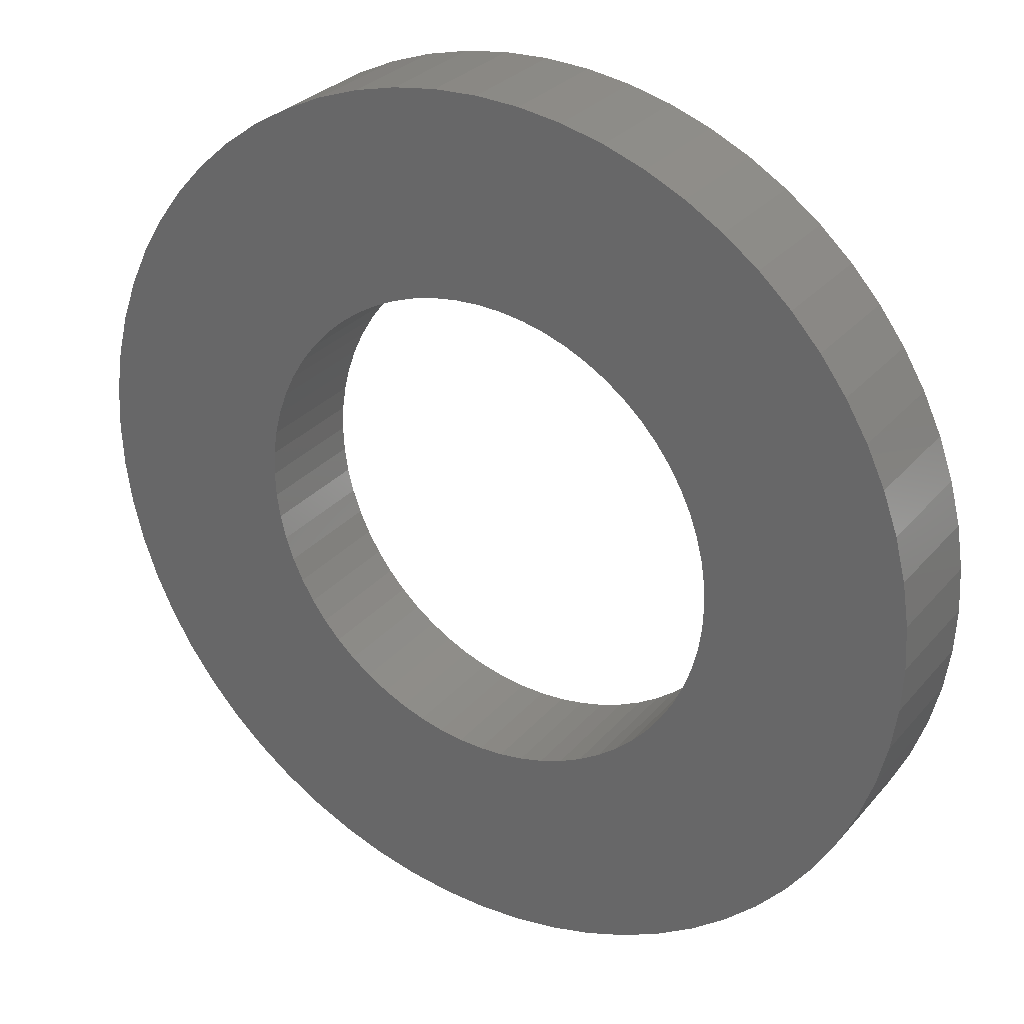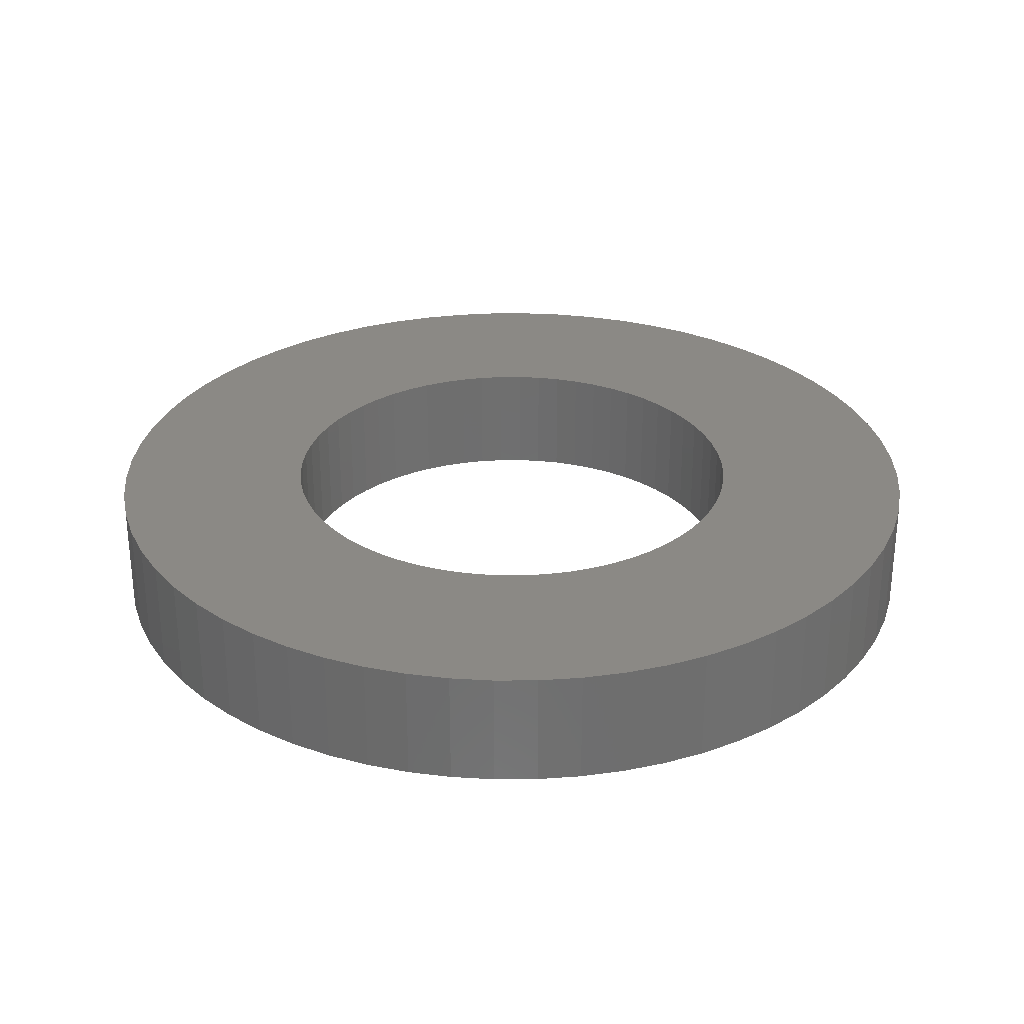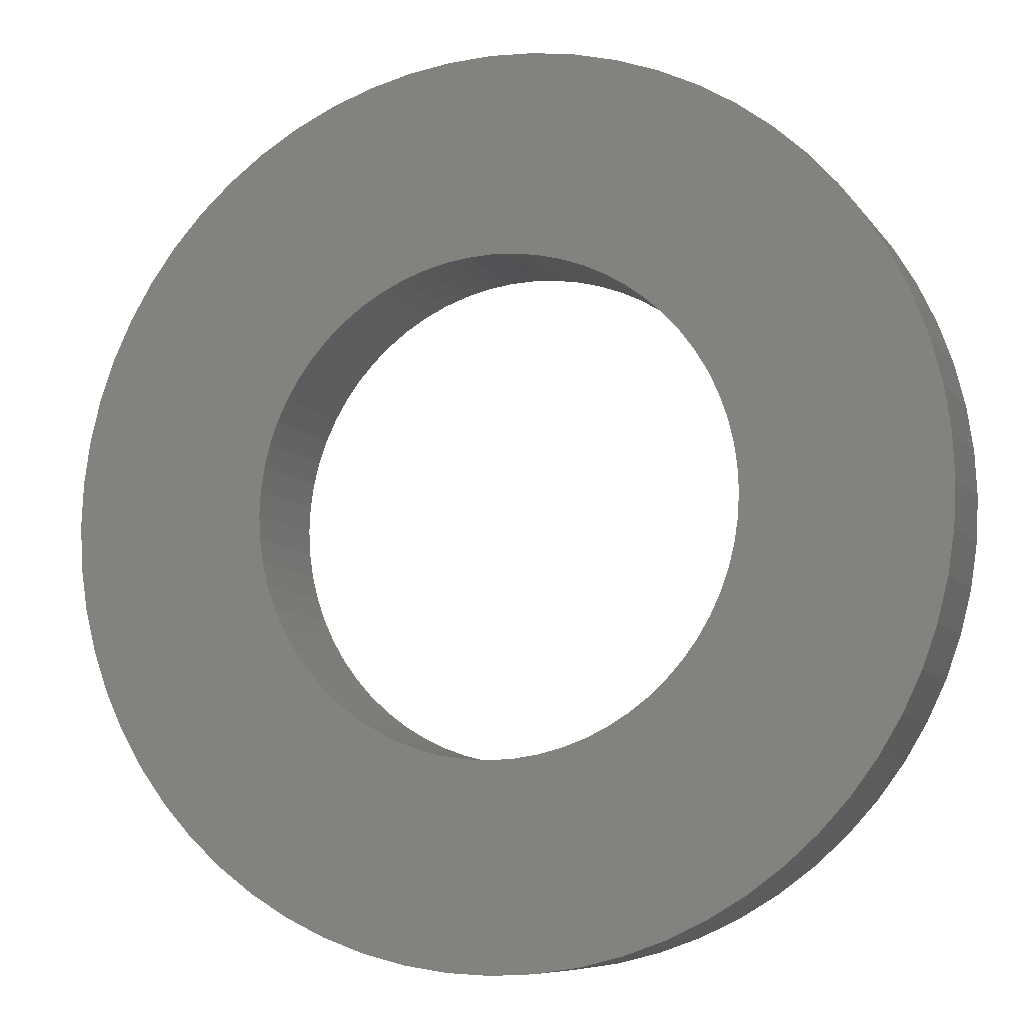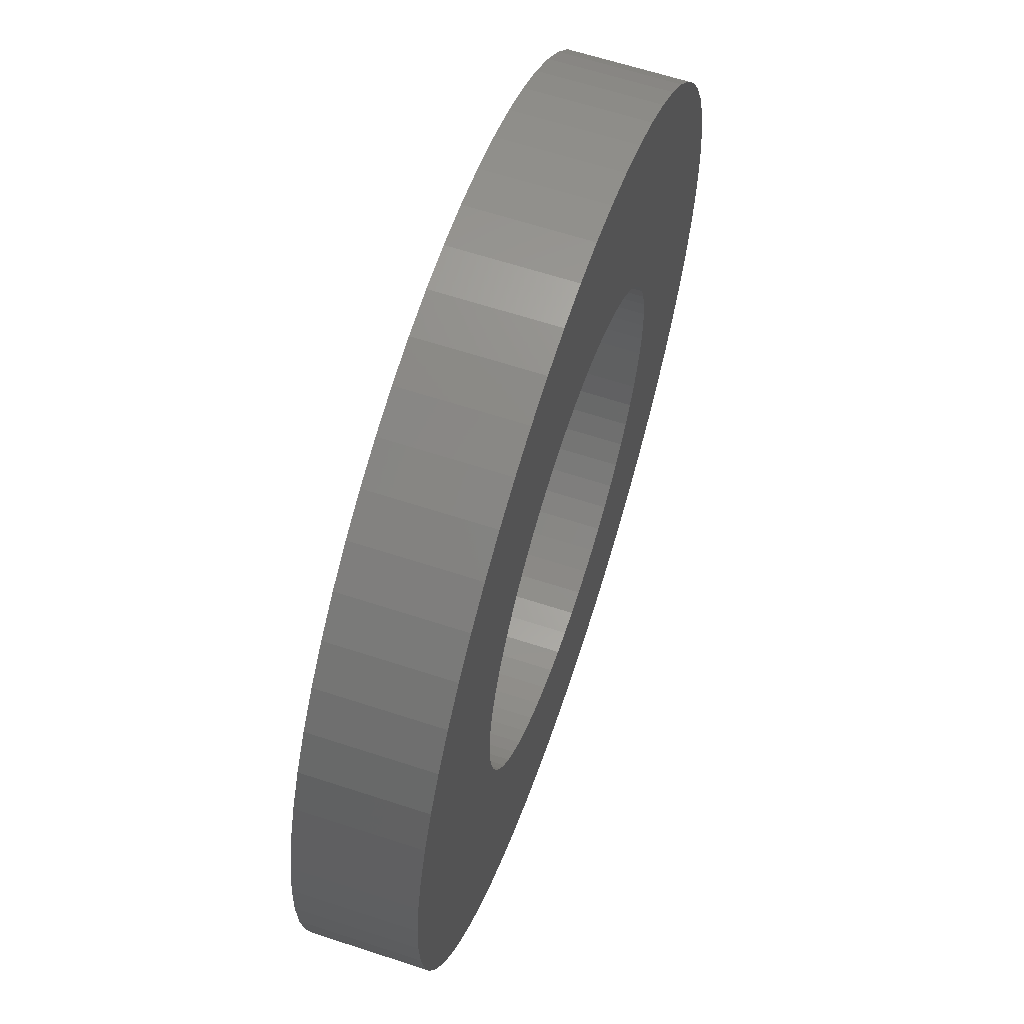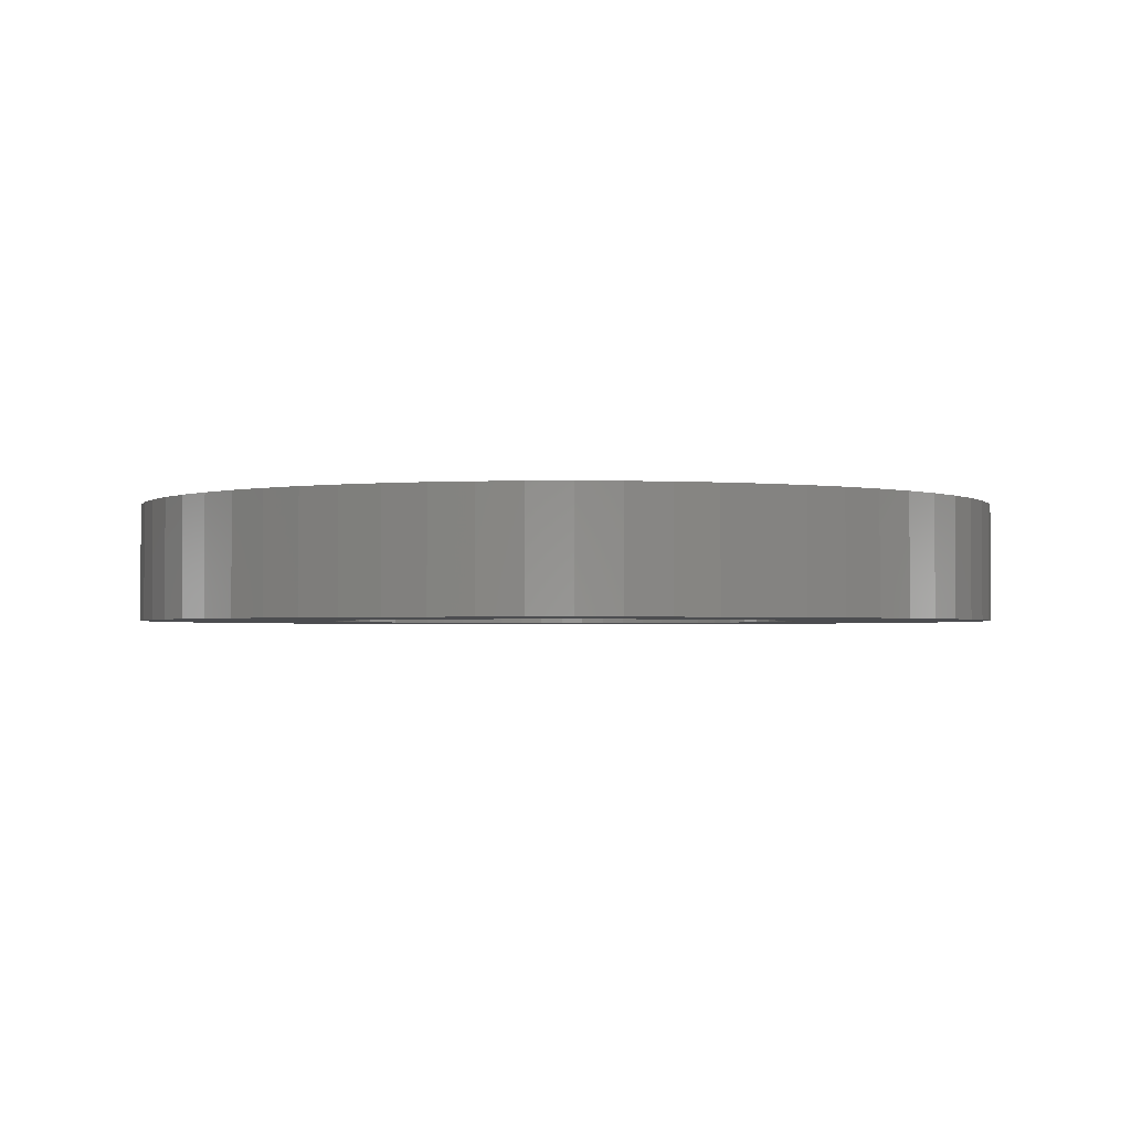
<metadata>
{"format":"stl","ext":"stl","renderer":"f3d","projection":"perspective","resolution":1024,"background":"white","views":[{"elev":29.1,"azim":32.0,"up":"+Y"},{"elev":29.1,"azim":2.3,"up":"+Z"},{"elev":-8.3,"azim":-160.0,"up":"+Y"},{"elev":62.8,"azim":-71.6,"up":"+Y"},{"elev":-1.9,"azim":-68.5,"up":"+Z"}]}
</metadata>
<code>
# stl→obj: 256 verts, 512 faces
v 10.42 57.13 2
v 10.42 58.6 2
v 10.38 57.86 2
v 10.52 56.4 2
v 10.52 59.33 2
v 10.7 55.69 2
v 10.7 60.04 2
v 10.95 54.99 2
v 10.95 60.73 2
v 11.27 54.33 2
v 11.27 61.4 2
v 11.64 53.7 2
v 11.64 62.03 2
v 12.08 53.11 2
v 12.08 62.62 2
v 12.58 52.56 2
v 12.58 63.17 2
v 13.12 52.07 2
v 13.12 63.66 2
v 13.71 51.63 2
v 13.71 64.1 2
v 13.75 57.86 2
v 13.77 57.46 2
v 14.34 51.25 2
v 13.83 57.06 2
v 13.93 56.67 2
v 14.07 56.29 2
v 14.24 55.92 2
v 14.45 55.57 2
v 15.01 50.94 2
v 14.69 55.25 2
v 14.96 54.95 2
v 15.26 54.68 2
v 15.7 50.69 2
v 15.59 54.43 2
v 15.94 54.23 2
v 16.42 50.51 2
v 16.3 54.05 2
v 16.68 53.92 2
v 17.14 50.4 2
v 17.07 53.82 2
v 17.48 53.76 2
v 17.88 50.36 2
v 17.88 53.74 2
v 18.61 50.4 2
v 18.28 53.76 2
v 18.68 53.82 2
v 19.34 50.51 2
v 19.08 53.92 2
v 19.46 54.05 2
v 20.06 50.69 2
v 19.82 54.23 2
v 20.17 54.43 2
v 20.75 50.94 2
v 20.5 54.68 2
v 20.8 54.95 2
v 21.42 51.25 2
v 21.07 55.25 2
v 21.31 55.57 2
v 21.52 55.92 2
v 22.05 51.63 2
v 21.69 56.29 2
v 21.83 56.67 2
v 21.93 57.06 2
v 21.98 57.46 2
v 22 57.86 2
v 13.77 58.27 2
v 14.34 64.48 2
v 13.83 58.67 2
v 13.93 59.06 2
v 14.07 59.44 2
v 14.24 59.81 2
v 14.45 60.16 2
v 15.01 64.79 2
v 14.69 60.48 2
v 14.96 60.78 2
v 15.26 61.05 2
v 15.7 65.04 2
v 15.59 61.29 2
v 15.94 61.5 2
v 16.42 65.22 2
v 16.3 61.68 2
v 16.68 61.81 2
v 17.14 65.33 2
v 17.07 61.91 2
v 17.48 61.97 2
v 17.88 65.36 2
v 17.88 61.99 2
v 18.28 61.97 2
v 18.61 65.33 2
v 18.68 61.91 2
v 19.34 65.22 2
v 19.08 61.81 2
v 19.46 61.68 2
v 20.06 65.04 2
v 19.82 61.5 2
v 20.17 61.29 2
v 20.75 64.79 2
v 20.5 61.05 2
v 20.8 60.78 2
v 21.42 64.48 2
v 21.07 60.48 2
v 21.31 60.16 2
v 21.52 59.81 2
v 22.05 64.1 2
v 21.69 59.44 2
v 21.83 59.06 2
v 21.93 58.67 2
v 21.98 58.27 2
v 22.64 52.07 2
v 22.64 63.66 2
v 23.18 52.56 2
v 23.18 63.17 2
v 23.68 53.11 2
v 23.68 62.62 2
v 24.12 53.7 2
v 24.12 62.03 2
v 24.49 54.33 2
v 24.49 61.4 2
v 24.81 54.99 2
v 24.81 60.73 2
v 25.06 55.69 2
v 25.06 60.04 2
v 25.24 56.4 2
v 25.24 59.33 2
v 25.34 57.13 2
v 25.34 58.6 2
v 25.38 57.86 2
v 25.34 58.6 -2.115e-15
v 25.38 57.86 -2.115e-15
v 24.12 53.7 -2.115e-15
v 23.68 53.11 -2.115e-15
v 20.06 50.69 -2.115e-15
v 20.75 50.94 -2.115e-15
v 19.34 50.51 -2.115e-15
v 24.49 61.4 -2.115e-15
v 24.81 60.73 -2.115e-15
v 22.64 52.07 -2.115e-15
v 23.18 52.56 -2.115e-15
v 23.18 63.17 -2.115e-15
v 22.64 63.66 -2.115e-15
v 19.34 65.22 -2.115e-15
v 18.61 65.33 -2.115e-15
v 22.05 64.1 -2.115e-15
v 17.88 65.36 -2.115e-15
v 25.06 60.04 -2.115e-15
v 25.24 59.33 -2.115e-15
v 20.06 65.04 -2.115e-15
v 21.42 64.48 -2.115e-15
v 20.75 64.79 -2.115e-15
v 23.68 62.62 -2.115e-15
v 24.12 62.03 -2.115e-15
v 25.34 57.13 -2.115e-15
v 25.24 56.4 -2.115e-15
v 24.49 54.33 -2.115e-15
v 25.06 55.69 -2.115e-15
v 24.81 54.99 -2.115e-15
v 22.05 51.63 -2.115e-15
v 17.14 65.33 -2.115e-15
v 21.42 51.25 -2.115e-15
v 13.12 63.66 -2.115e-15
v 12.58 63.17 -2.115e-15
v 10.42 58.6 -2.115e-15
v 10.52 59.33 -2.115e-15
v 13.71 64.1 -2.115e-15
v 14.34 64.48 -2.115e-15
v 11.64 62.03 -2.115e-15
v 12.08 62.62 -2.115e-15
v 15.7 65.04 -2.115e-15
v 15.01 64.79 -2.115e-15
v 12.58 52.56 -2.115e-15
v 13.12 52.07 -2.115e-15
v 10.42 57.13 -2.115e-15
v 10.38 57.86 -2.115e-15
v 16.42 65.22 -2.115e-15
v 13.71 51.63 -2.115e-15
v 14.34 51.25 -2.115e-15
v 10.52 56.4 -2.115e-15
v 15.01 50.94 -2.115e-15
v 15.7 50.69 -2.115e-15
v 18.61 50.4 -2.115e-15
v 10.7 60.04 -2.115e-15
v 10.95 60.73 -2.115e-15
v 17.14 50.4 -2.115e-15
v 17.88 50.36 -2.115e-15
v 11.64 53.7 -2.115e-15
v 11.27 54.33 -2.115e-15
v 12.08 53.11 -2.115e-15
v 10.7 55.69 -2.115e-15
v 10.95 54.99 -2.115e-15
v 16.42 50.51 -2.115e-15
v 11.27 61.4 -2.115e-15
v 13.75 57.86 -2.115e-15
v 13.77 58.27 -2.115e-15
v 13.83 58.67 -2.115e-15
v 13.93 59.06 -2.115e-15
v 14.07 59.44 -2.115e-15
v 14.24 59.81 -2.115e-15
v 14.45 60.16 -2.115e-15
v 14.69 60.48 -2.115e-15
v 14.96 60.78 -2.115e-15
v 15.26 61.05 -2.115e-15
v 15.59 61.29 -2.115e-15
v 15.94 61.5 -2.115e-15
v 16.3 61.68 -2.115e-15
v 16.68 61.81 -2.115e-15
v 17.07 61.91 -2.115e-15
v 17.48 61.97 -2.115e-15
v 17.88 61.99 -2.115e-15
v 18.28 61.97 -2.115e-15
v 18.68 61.91 -2.115e-15
v 19.08 61.81 -2.115e-15
v 19.46 61.68 -2.115e-15
v 19.82 61.5 -2.115e-15
v 20.17 61.29 -2.115e-15
v 20.5 61.05 -2.115e-15
v 20.8 60.78 -2.115e-15
v 21.07 60.48 -2.115e-15
v 21.31 60.16 -2.115e-15
v 21.52 59.81 -2.115e-15
v 21.69 59.44 -2.115e-15
v 21.83 59.06 -2.115e-15
v 21.93 58.67 -2.115e-15
v 21.98 58.27 -2.115e-15
v 22 57.86 -2.115e-15
v 13.77 57.46 -2.115e-15
v 13.83 57.06 -2.115e-15
v 13.93 56.67 -2.115e-15
v 14.07 56.29 -2.115e-15
v 14.24 55.92 -2.115e-15
v 14.45 55.57 -2.115e-15
v 14.69 55.25 -2.115e-15
v 14.96 54.95 -2.115e-15
v 15.26 54.68 -2.115e-15
v 15.59 54.43 -2.115e-15
v 15.94 54.23 -2.115e-15
v 16.3 54.05 -2.115e-15
v 16.68 53.92 -2.115e-15
v 17.07 53.82 -2.115e-15
v 17.48 53.76 -2.115e-15
v 17.88 53.74 -2.115e-15
v 18.28 53.76 -2.115e-15
v 18.68 53.82 -2.115e-15
v 19.08 53.92 -2.115e-15
v 19.46 54.05 -2.115e-15
v 19.82 54.23 -2.115e-15
v 20.17 54.43 -2.115e-15
v 20.5 54.68 -2.115e-15
v 20.8 54.95 -2.115e-15
v 21.07 55.25 -2.115e-15
v 21.31 55.57 -2.115e-15
v 21.52 55.92 -2.115e-15
v 21.69 56.29 -2.115e-15
v 21.83 56.67 -2.115e-15
v 21.93 57.06 -2.115e-15
v 21.98 57.46 -2.115e-15
f 1 2 3
f 2 1 4
f 2 4 5
f 5 4 6
f 5 6 7
f 7 6 8
f 7 8 9
f 9 8 10
f 9 10 11
f 11 10 12
f 11 12 13
f 13 12 14
f 13 14 15
f 15 14 16
f 15 16 17
f 17 16 18
f 17 18 19
f 19 18 20
f 19 20 21
f 21 20 22
f 22 20 23
f 23 20 24
f 23 24 25
f 25 24 26
f 26 24 27
f 27 24 28
f 28 24 29
f 29 24 30
f 29 30 31
f 31 30 32
f 32 30 33
f 33 30 34
f 33 34 35
f 35 34 36
f 36 34 37
f 36 37 38
f 38 37 39
f 39 37 40
f 39 40 41
f 41 40 42
f 42 40 43
f 42 43 44
f 44 43 45
f 44 45 46
f 46 45 47
f 47 45 48
f 47 48 49
f 49 48 50
f 50 48 51
f 50 51 52
f 52 51 53
f 53 51 54
f 53 54 55
f 55 54 56
f 56 54 57
f 56 57 58
f 58 57 59
f 59 57 60
f 60 57 61
f 60 61 62
f 62 61 63
f 63 61 64
f 64 61 65
f 65 61 66
f 21 67 68
f 67 21 22
f 68 67 69
f 68 69 70
f 68 70 71
f 68 71 72
f 68 72 73
f 68 73 74
f 74 73 75
f 74 75 76
f 74 76 77
f 74 77 78
f 78 77 79
f 78 79 80
f 78 80 81
f 81 80 82
f 81 82 83
f 81 83 84
f 84 83 85
f 84 85 86
f 84 86 87
f 87 86 88
f 87 88 89
f 87 89 90
f 90 89 91
f 90 91 92
f 92 91 93
f 92 93 94
f 92 94 95
f 95 94 96
f 95 96 97
f 95 97 98
f 98 97 99
f 98 99 100
f 98 100 101
f 101 100 102
f 101 102 103
f 101 103 104
f 101 104 105
f 105 104 106
f 105 106 107
f 105 107 108
f 105 108 109
f 105 109 66
f 105 66 61
f 105 61 110
f 105 110 111
f 111 110 112
f 111 112 113
f 113 112 114
f 113 114 115
f 115 114 116
f 115 116 117
f 117 116 118
f 117 118 119
f 119 118 120
f 119 120 121
f 121 120 122
f 121 122 123
f 123 122 124
f 123 124 125
f 125 124 126
f 125 126 127
f 127 126 128
f 129 128 130
f 128 129 127
f 131 114 132
f 114 131 116
f 54 133 134
f 133 54 51
f 51 135 133
f 135 51 48
f 136 121 137
f 121 136 119
f 112 138 139
f 138 112 110
f 111 140 141
f 140 111 113
f 90 142 143
f 142 90 92
f 105 141 144
f 141 105 111
f 87 143 145
f 143 87 90
f 146 125 147
f 125 146 123
f 92 148 142
f 148 92 95
f 98 149 150
f 149 98 101
f 140 115 151
f 115 140 113
f 152 119 136
f 119 152 117
f 137 123 146
f 123 137 121
f 147 127 129
f 127 147 125
f 151 117 152
f 117 151 115
f 101 144 149
f 144 101 105
f 153 124 154
f 124 153 126
f 130 126 153
f 126 130 128
f 155 116 131
f 116 155 118
f 95 150 148
f 150 95 98
f 154 122 156
f 122 154 124
f 157 118 155
f 118 157 120
f 132 112 139
f 112 132 114
f 110 158 138
f 158 110 61
f 84 145 159
f 145 84 87
f 156 120 157
f 120 156 122
f 57 134 160
f 134 57 54
f 61 160 158
f 160 61 57
f 17 161 162
f 161 17 19
f 5 163 2
f 163 5 164
f 19 165 161
f 165 19 21
f 21 166 165
f 166 21 68
f 15 167 13
f 167 15 168
f 74 169 170
f 169 74 78
f 18 171 172
f 171 18 16
f 3 173 1
f 173 3 174
f 68 170 166
f 170 68 74
f 78 175 169
f 175 78 81
f 24 176 177
f 176 24 20
f 1 178 4
f 178 1 173
f 20 172 176
f 172 20 18
f 34 179 180
f 179 34 30
f 48 181 135
f 181 48 45
f 30 177 179
f 177 30 24
f 7 164 5
f 164 7 182
f 9 182 7
f 182 9 183
f 43 184 185
f 184 43 40
f 10 186 12
f 186 10 187
f 14 171 16
f 171 14 188
f 4 189 6
f 189 4 178
f 45 185 181
f 185 45 43
f 8 187 10
f 187 8 190
f 12 188 14
f 188 12 186
f 37 180 191
f 180 37 34
f 2 174 3
f 174 2 163
f 13 192 11
f 192 13 167
f 17 168 15
f 168 17 162
f 40 191 184
f 191 40 37
f 6 190 8
f 190 6 189
f 11 183 9
f 183 11 192
f 163 173 174
f 173 163 164
f 173 164 178
f 178 164 182
f 178 182 189
f 189 182 183
f 189 183 190
f 190 183 187
f 187 183 192
f 187 192 167
f 187 167 186
f 186 167 168
f 186 168 188
f 188 168 162
f 188 162 171
f 171 162 161
f 171 161 172
f 172 161 165
f 172 165 176
f 176 165 193
f 193 165 194
f 194 165 166
f 194 166 195
f 195 166 196
f 196 166 197
f 197 166 198
f 198 166 199
f 199 166 170
f 199 170 200
f 200 170 201
f 201 170 202
f 202 170 169
f 202 169 203
f 203 169 204
f 204 169 175
f 204 175 205
f 205 175 206
f 206 175 159
f 206 159 207
f 207 159 208
f 208 159 145
f 208 145 209
f 209 145 143
f 209 143 210
f 210 143 211
f 211 143 142
f 211 142 212
f 212 142 213
f 213 142 148
f 213 148 214
f 214 148 215
f 215 148 150
f 215 150 216
f 216 150 217
f 217 150 149
f 217 149 218
f 218 149 219
f 219 149 220
f 220 149 144
f 220 144 221
f 221 144 222
f 222 144 223
f 223 144 224
f 224 144 225
f 176 226 177
f 226 176 193
f 177 226 227
f 177 227 228
f 177 228 229
f 177 229 230
f 177 230 231
f 177 231 179
f 179 231 232
f 179 232 233
f 179 233 234
f 179 234 180
f 180 234 235
f 180 235 236
f 180 236 191
f 191 236 237
f 191 237 238
f 191 238 184
f 184 238 239
f 184 239 240
f 184 240 185
f 185 240 241
f 185 241 242
f 185 242 181
f 181 242 243
f 181 243 135
f 135 243 244
f 135 244 245
f 135 245 133
f 133 245 246
f 133 246 247
f 133 247 134
f 134 247 248
f 134 248 249
f 134 249 160
f 160 249 250
f 160 250 251
f 160 251 252
f 160 252 158
f 158 252 253
f 158 253 254
f 158 254 255
f 158 255 256
f 158 256 225
f 158 225 144
f 158 144 141
f 158 141 138
f 138 141 140
f 138 140 139
f 139 140 151
f 139 151 132
f 132 151 152
f 132 152 131
f 131 152 136
f 131 136 155
f 155 136 137
f 155 137 157
f 157 137 146
f 157 146 156
f 156 146 147
f 156 147 154
f 154 147 129
f 154 129 153
f 153 129 130
f 200 73 199
f 73 200 75
f 195 67 194
f 67 195 69
f 77 201 202
f 201 77 76
f 81 159 175
f 159 81 84
f 88 208 209
f 208 88 86
f 79 202 203
f 202 79 77
f 89 209 210
f 209 89 88
f 196 69 195
f 69 196 70
f 194 22 193
f 22 194 67
f 82 204 205
f 204 82 80
f 226 25 227
f 25 226 23
f 85 206 207
f 206 85 83
f 83 205 206
f 205 83 82
f 80 203 204
f 203 80 79
f 201 75 200
f 75 201 76
f 199 72 198
f 72 199 73
f 198 71 197
f 71 198 72
f 197 70 196
f 70 197 71
f 193 23 226
f 23 193 22
f 227 26 228
f 26 227 25
f 86 207 208
f 207 86 85
f 109 225 66
f 225 109 224
f 42 241 240
f 241 42 44
f 47 244 243
f 244 47 49
f 53 248 247
f 248 53 55
f 107 223 108
f 223 107 222
f 108 224 109
f 224 108 223
f 33 235 234
f 235 33 35
f 38 238 237
f 238 38 39
f 231 31 232
f 31 231 29
f 229 28 230
f 28 229 27
f 230 29 231
f 29 230 28
f 36 237 236
f 237 36 38
f 58 249 56
f 249 58 250
f 59 250 58
f 250 59 251
f 228 27 229
f 27 228 26
f 39 239 238
f 239 39 41
f 32 234 233
f 234 32 33
f 232 32 233
f 32 232 31
f 44 242 241
f 242 44 46
f 52 247 246
f 247 52 53
f 35 236 235
f 236 35 36
f 55 249 248
f 249 55 56
f 62 252 60
f 252 62 253
f 50 246 245
f 246 50 52
f 63 253 62
f 253 63 254
f 41 240 239
f 240 41 42
f 64 254 63
f 254 64 255
f 46 243 242
f 243 46 47
f 65 255 64
f 255 65 256
f 66 256 65
f 256 66 225
f 49 245 244
f 245 49 50
f 60 251 59
f 251 60 252
f 100 218 102
f 218 100 217
f 99 215 216
f 215 99 97
f 96 213 214
f 213 96 94
f 102 219 103
f 219 102 218
f 103 220 104
f 220 103 219
f 93 211 212
f 211 93 91
f 91 210 211
f 210 91 89
f 94 212 213
f 212 94 93
f 100 216 217
f 216 100 99
f 104 221 106
f 221 104 220
f 106 222 107
f 222 106 221
f 97 214 215
f 214 97 96

</code>
